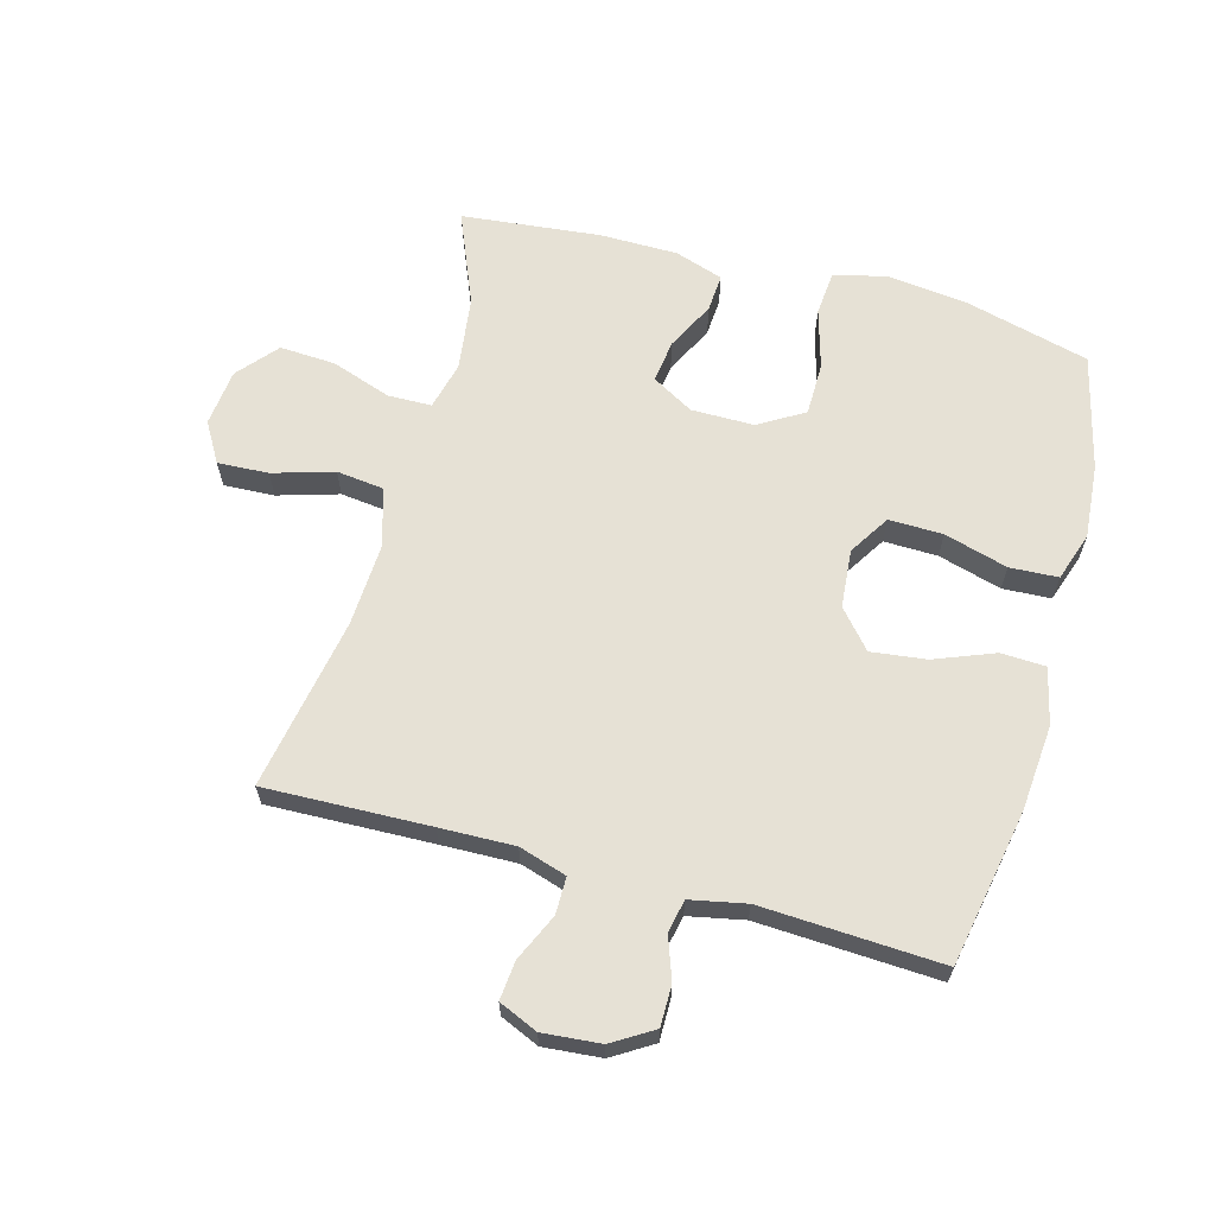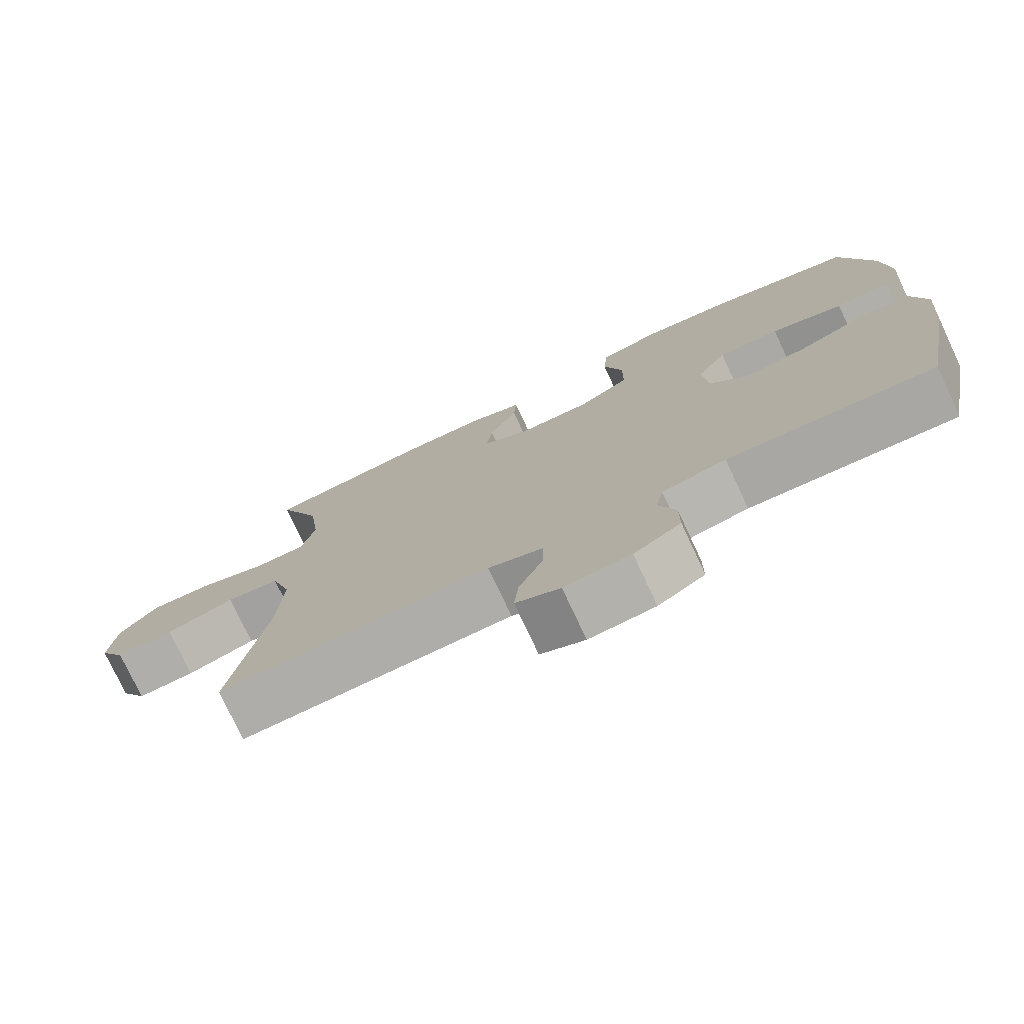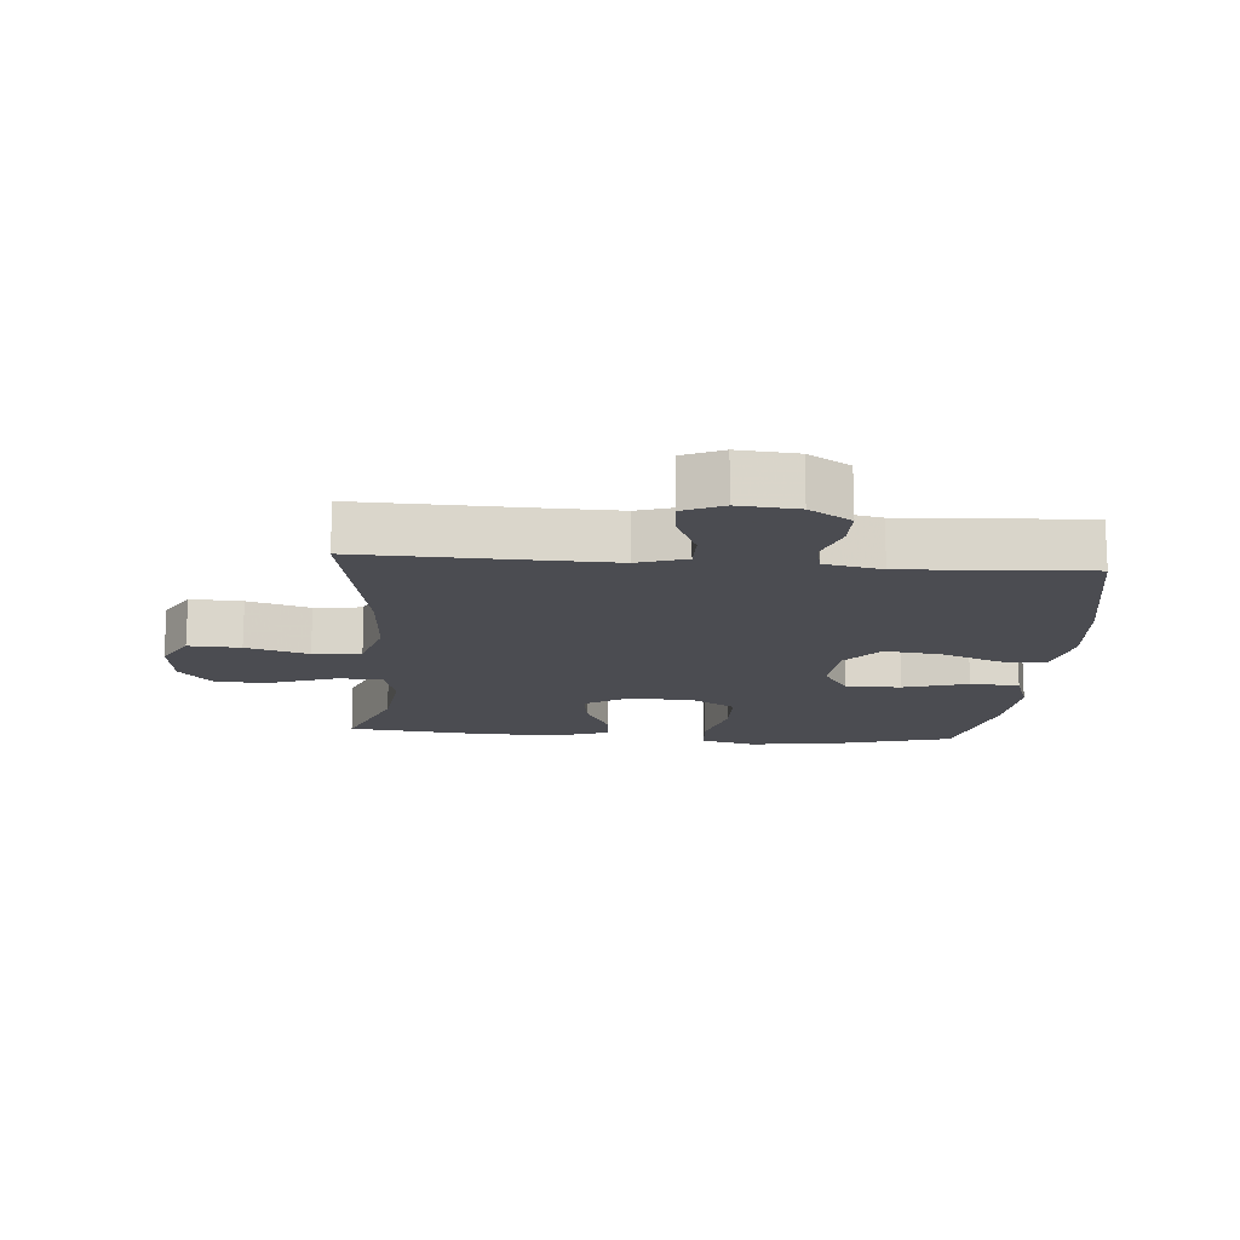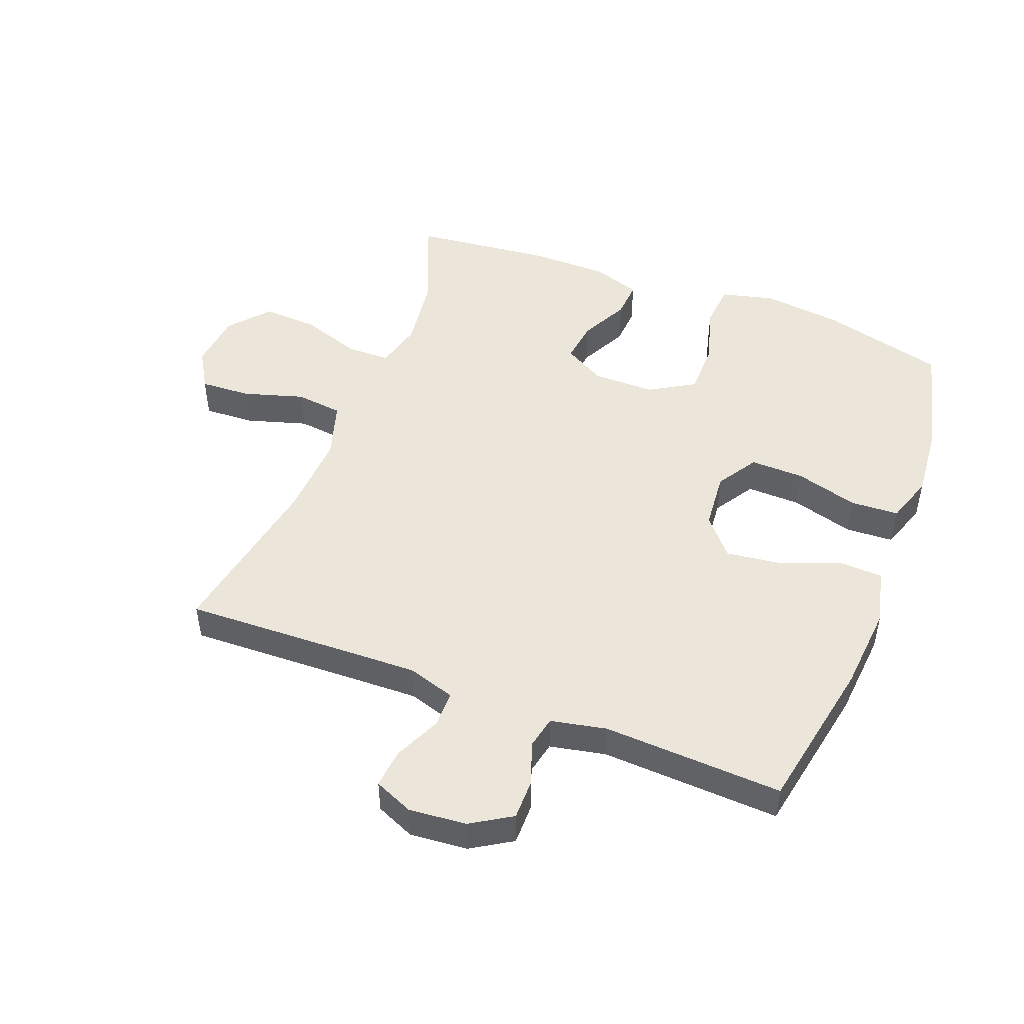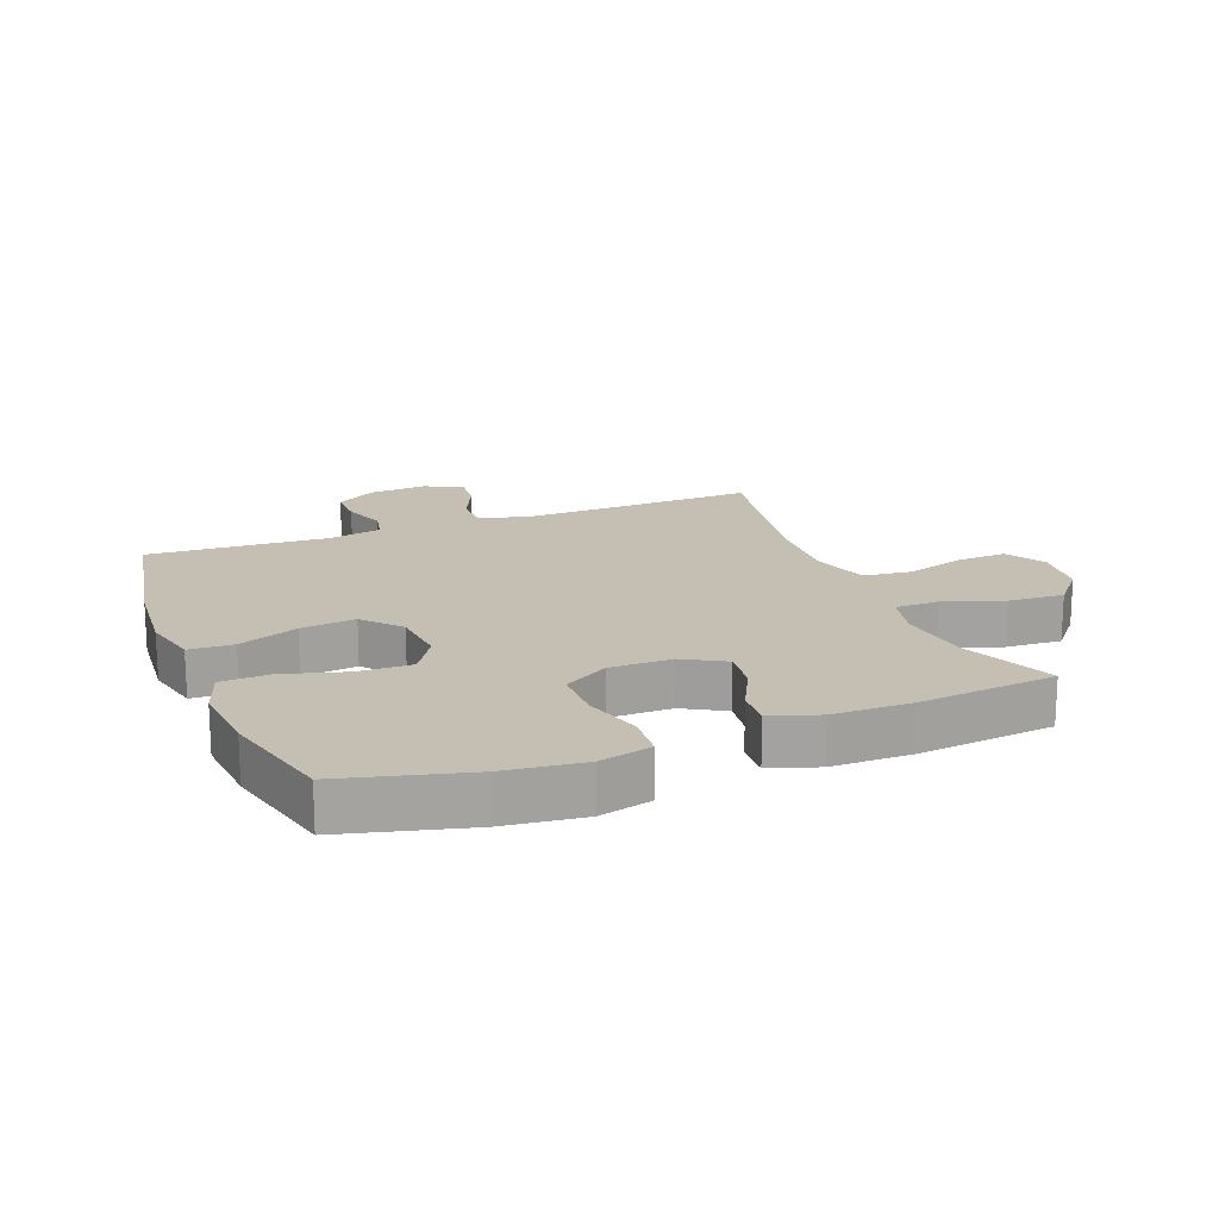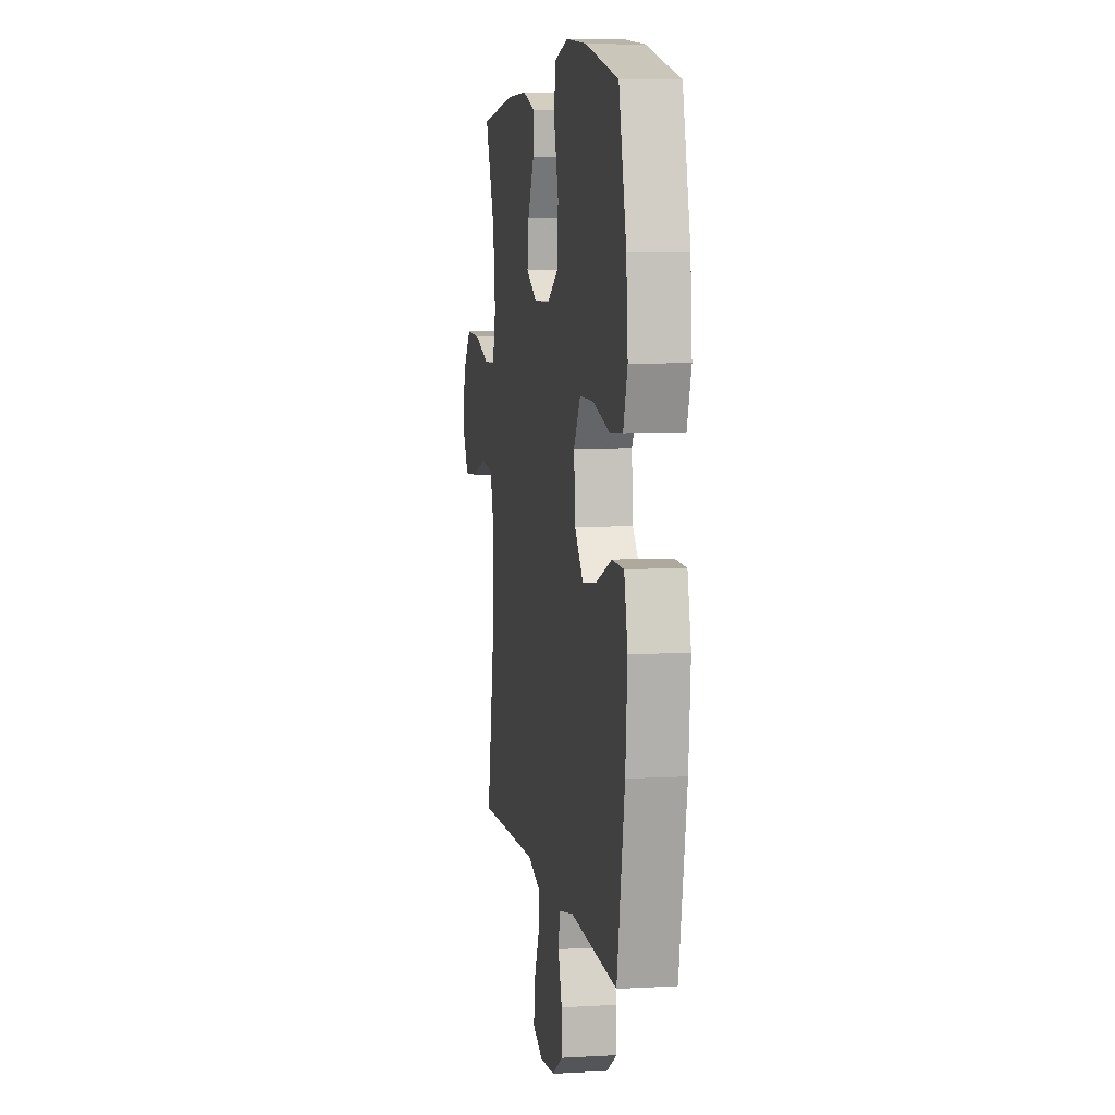
<metadata>
{"format":"obj","ext":"obj","renderer":"f3d","projection":"perspective","resolution":1024,"background":"white","views":[{"elev":64.1,"azim":-164.7,"up":"+Y"},{"elev":-76.4,"azim":-154.9,"up":"+Z"},{"elev":-15.3,"azim":175.6,"up":"+Y"},{"elev":48.5,"azim":-159.0,"up":"+Y"},{"elev":17.6,"azim":-21.5,"up":"+Y"},{"elev":6.5,"azim":-99.6,"up":"+Z"}]}
</metadata>
<code>
v 0.5 0.07 -0.5
v 0.237 0.07 -0.492
v 0.118 0.07 -0.489
v 0.042 0.07 -0.513
v 0.042 0.07 -0.572
v 0.076 0.07 -0.647
v 0.082 0.07 -0.709
v 0.02 0.07 -0.736
v -0.072 0.07 -0.728
v -0.137 0.07 -0.688
v -0.137 0.07 -0.623
v -0.113 0.07 -0.555
v -0.124 0.07 -0.503
v -0.213 0.07 -0.485
v -0.5 0.07 -0.5
v -0.547 0.07 -0.253
v -0.559 0.07 -0.115
v -0.538 0.07 -0.025
v -0.467 0.07 -0.022
v -0.372 0.07 -0.059
v -0.284 0.07 -0.07
v -0.232 0.07 -0.01
v -0.224 0.07 0.083
v -0.265 0.07 0.148
v -0.351 0.07 0.146
v -0.452 0.07 0.117
v -0.529 0.07 0.121
v -0.555 0.07 0.198
v -0.545 0.07 0.317
v -0.5 0.07 0.5
v -0.3 0.07 0.552
v -0.173 0.07 0.567
v -0.089 0.07 0.546
v -0.083 0.07 0.475
v -0.11 0.07 0.38
v -0.109 0.07 0.296
v -0.037 0.07 0.253
v 0.063 0.07 0.253
v 0.129 0.07 0.291
v 0.12 0.07 0.359
v 0.081 0.07 0.436
v 0.077 0.07 0.496
v 0.154 0.07 0.522
v 0.278 0.07 0.523
v 0.5 0.07 0.5
v 0.439 0.07 0.351
v 0.424 0.07 0.233
v 0.443 0.07 0.157
v 0.513 0.07 0.156
v 0.608 0.07 0.189
v 0.697 0.07 0.194
v 0.751 0.07 0.131
v 0.761 0.07 0.04
v 0.724 0.07 -0.023
v 0.643 0.07 -0.019
v 0.546 0.07 0.01
v 0.471 0.07 0.001
v 0.443 0.07 -0.09
v 0.45 0.07 -0.225
v 0.5 0 -0.5
v 0.237 0 -0.492
v 0.118 0 -0.489
v 0.042 0 -0.513
v 0.042 0 -0.572
v 0.076 0 -0.647
v 0.082 0 -0.709
v 0.02 0 -0.736
v -0.072 0 -0.728
v -0.137 0 -0.688
v -0.137 0 -0.623
v -0.113 0 -0.555
v -0.124 0 -0.503
v -0.213 0 -0.485
v -0.5 0 -0.5
v -0.547 0 -0.253
v -0.559 0 -0.115
v -0.538 0 -0.025
v -0.467 0 -0.022
v -0.372 0 -0.059
v -0.284 0 -0.07
v -0.232 0 -0.01
v -0.224 0 0.083
v -0.265 0 0.148
v -0.351 0 0.146
v -0.452 0 0.117
v -0.529 0 0.121
v -0.555 0 0.198
v -0.545 0 0.317
v -0.5 0 0.5
v -0.3 0 0.552
v -0.173 0 0.567
v -0.089 0 0.546
v -0.083 0 0.475
v -0.11 0 0.38
v -0.109 0 0.296
v -0.037 0 0.253
v 0.063 0 0.253
v 0.129 0 0.291
v 0.12 0 0.359
v 0.081 0 0.436
v 0.077 0 0.496
v 0.154 0 0.522
v 0.278 0 0.523
v 0.5 0 0.5
v 0.439 0 0.351
v 0.424 0 0.233
v 0.443 0 0.157
v 0.513 0 0.156
v 0.608 0 0.189
v 0.697 0 0.194
v 0.751 0 0.131
v 0.761 0 0.04
v 0.724 0 -0.023
v 0.643 0 -0.019
v 0.546 0 0.01
v 0.471 0 0.001
v 0.443 0 -0.09
v 0.45 0 -0.225
f 53 54 55 56
f 53 56 57
f 52 53 57
f 49 50 51 52
f 48 49 52 57
f 47 48 57 58
f 43 44 45 46
f 43 46 47
f 40 41 42 43
f 39 40 43 47
f 38 39 47 58
f 32 33 34 35
f 32 35 36
f 31 32 36
f 30 31 36
f 29 30 36 37
f 25 26 27 28
f 24 25 28 29
f 17 18 19 20
f 17 20 21
f 14 15 16 17
f 13 14 17 21
f 9 10 11 12
f 9 12 13
f 8 9 13
f 5 6 7 8
f 4 5 8 13
f 3 4 13 21
f 59 1 2
f 37 38 58 59
f 24 29 37 59
f 23 24 59 2
f 22 23 2 3
f 3 21 22
f 115 114 113 112
f 116 115 112
f 116 112 111
f 111 110 109 108
f 116 111 108 107
f 117 116 107 106
f 105 104 103 102
f 106 105 102
f 102 101 100 99
f 106 102 99 98
f 117 106 98 97
f 94 93 92 91
f 95 94 91
f 95 91 90
f 95 90 89
f 96 95 89 88
f 87 86 85 84
f 88 87 84 83
f 79 78 77 76
f 80 79 76
f 76 75 74 73
f 80 76 73 72
f 71 70 69 68
f 72 71 68
f 72 68 67
f 67 66 65 64
f 72 67 64 63
f 80 72 63 62
f 61 60 118
f 118 117 97 96
f 118 96 88 83
f 61 118 83 82
f 62 61 82 81
f 81 80 62
f 1 60 61 2
f 2 61 62 3
f 3 62 63 4
f 4 63 64 5
f 5 64 65 6
f 6 65 66 7
f 7 66 67 8
f 8 67 68 9
f 9 68 69 10
f 10 69 70 11
f 11 70 71 12
f 12 71 72 13
f 13 72 73 14
f 14 73 74 15
f 15 74 75 16
f 16 75 76 17
f 17 76 77 18
f 18 77 78 19
f 19 78 79 20
f 20 79 80 21
f 21 80 81 22
f 22 81 82 23
f 23 82 83 24
f 24 83 84 25
f 25 84 85 26
f 26 85 86 27
f 27 86 87 28
f 28 87 88 29
f 29 88 89 30
f 30 89 90 31
f 31 90 91 32
f 32 91 92 33
f 33 92 93 34
f 34 93 94 35
f 35 94 95 36
f 36 95 96 37
f 37 96 97 38
f 38 97 98 39
f 39 98 99 40
f 40 99 100 41
f 41 100 101 42
f 42 101 102 43
f 43 102 103 44
f 44 103 104 45
f 45 104 105 46
f 46 105 106 47
f 47 106 107 48
f 48 107 108 49
f 49 108 109 50
f 50 109 110 51
f 51 110 111 52
f 52 111 112 53
f 53 112 113 54
f 54 113 114 55
f 55 114 115 56
f 56 115 116 57
f 57 116 117 58
f 58 117 118 59
f 59 118 60 1

</code>
